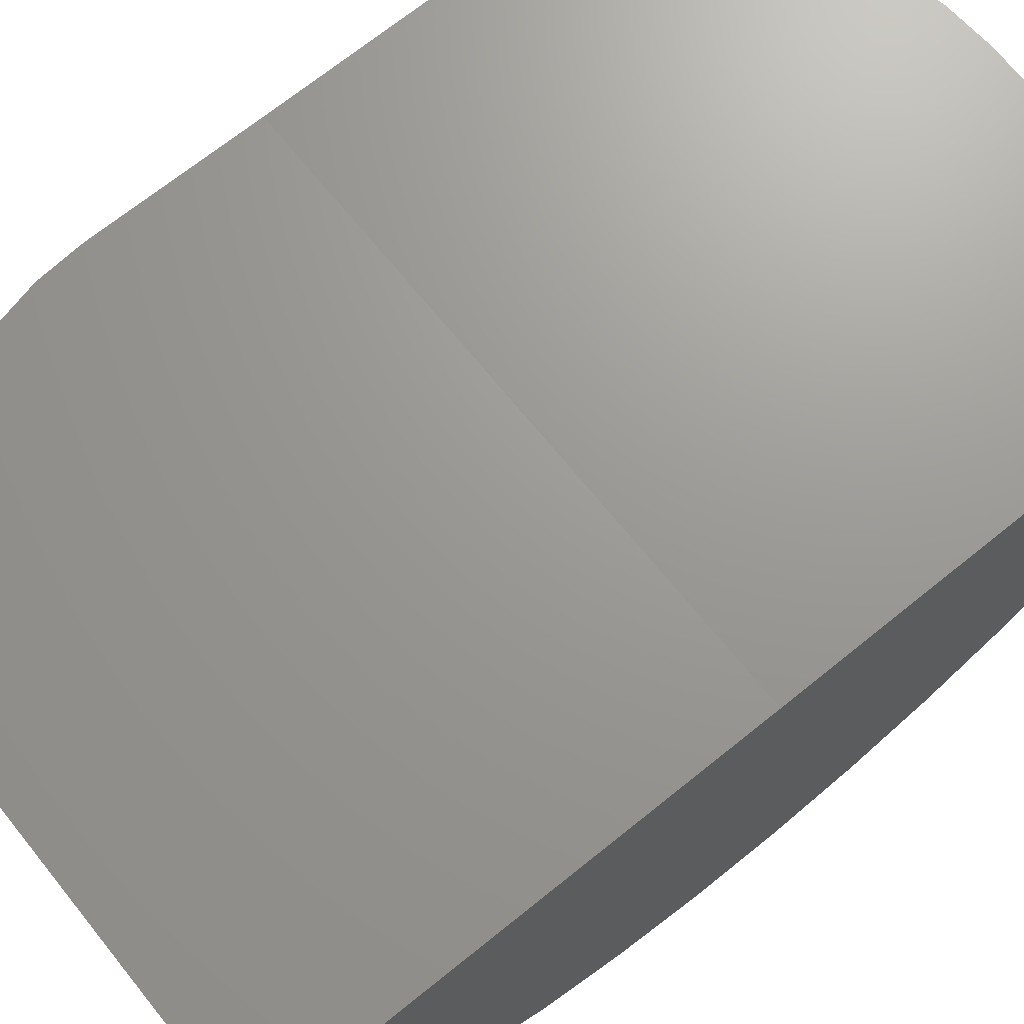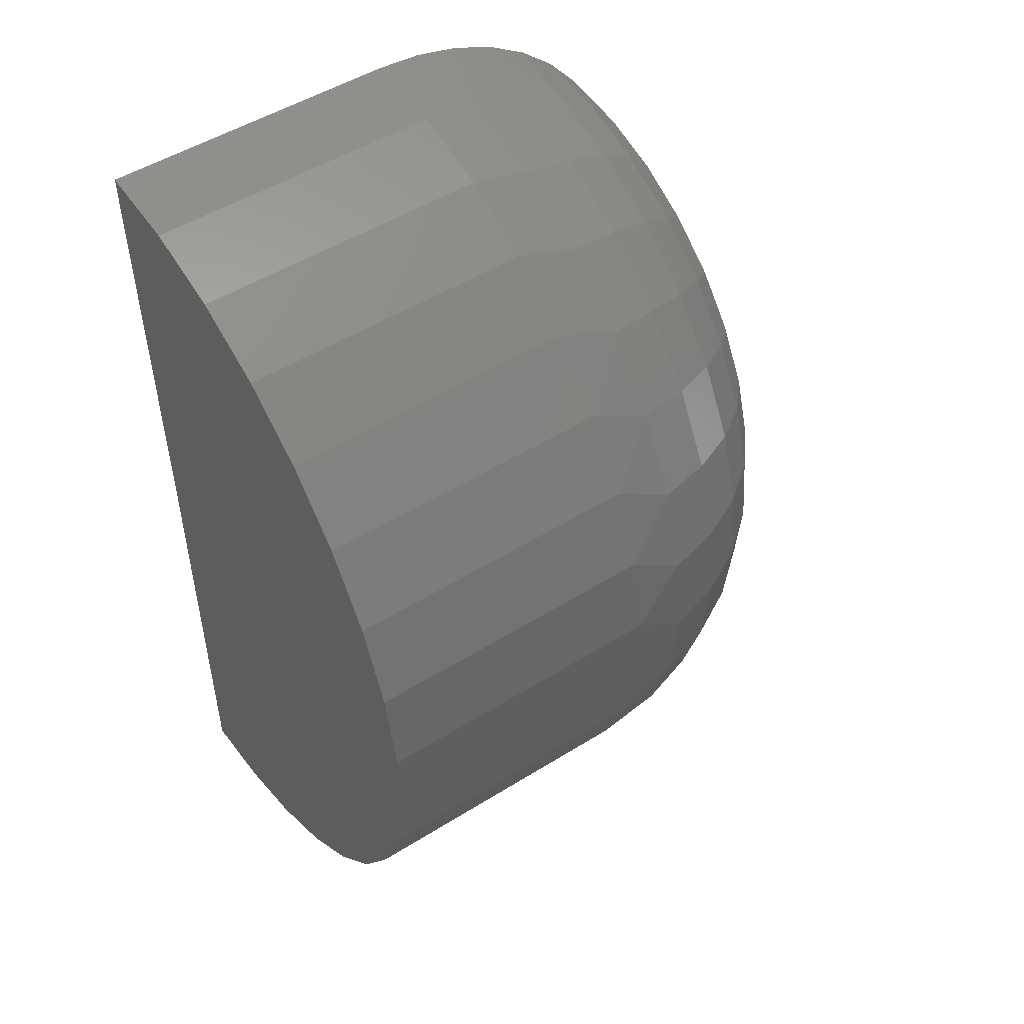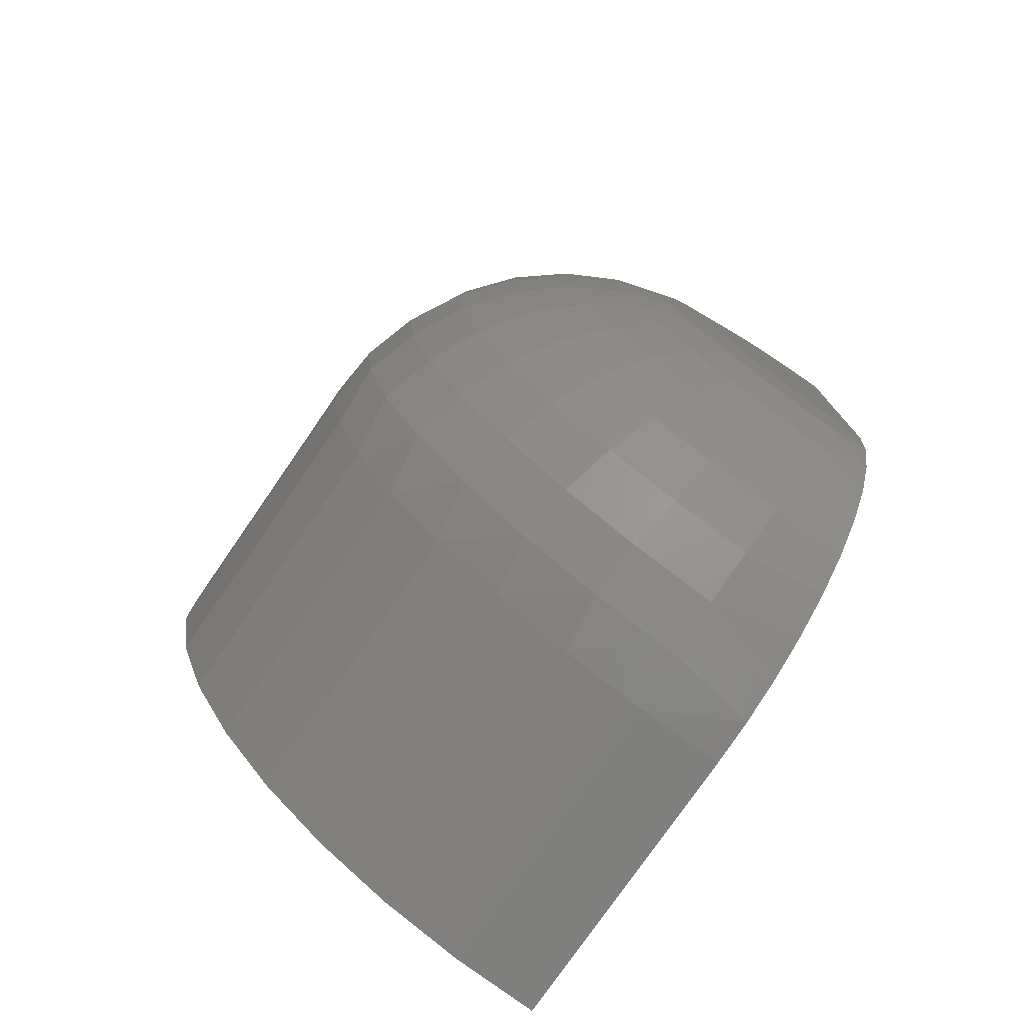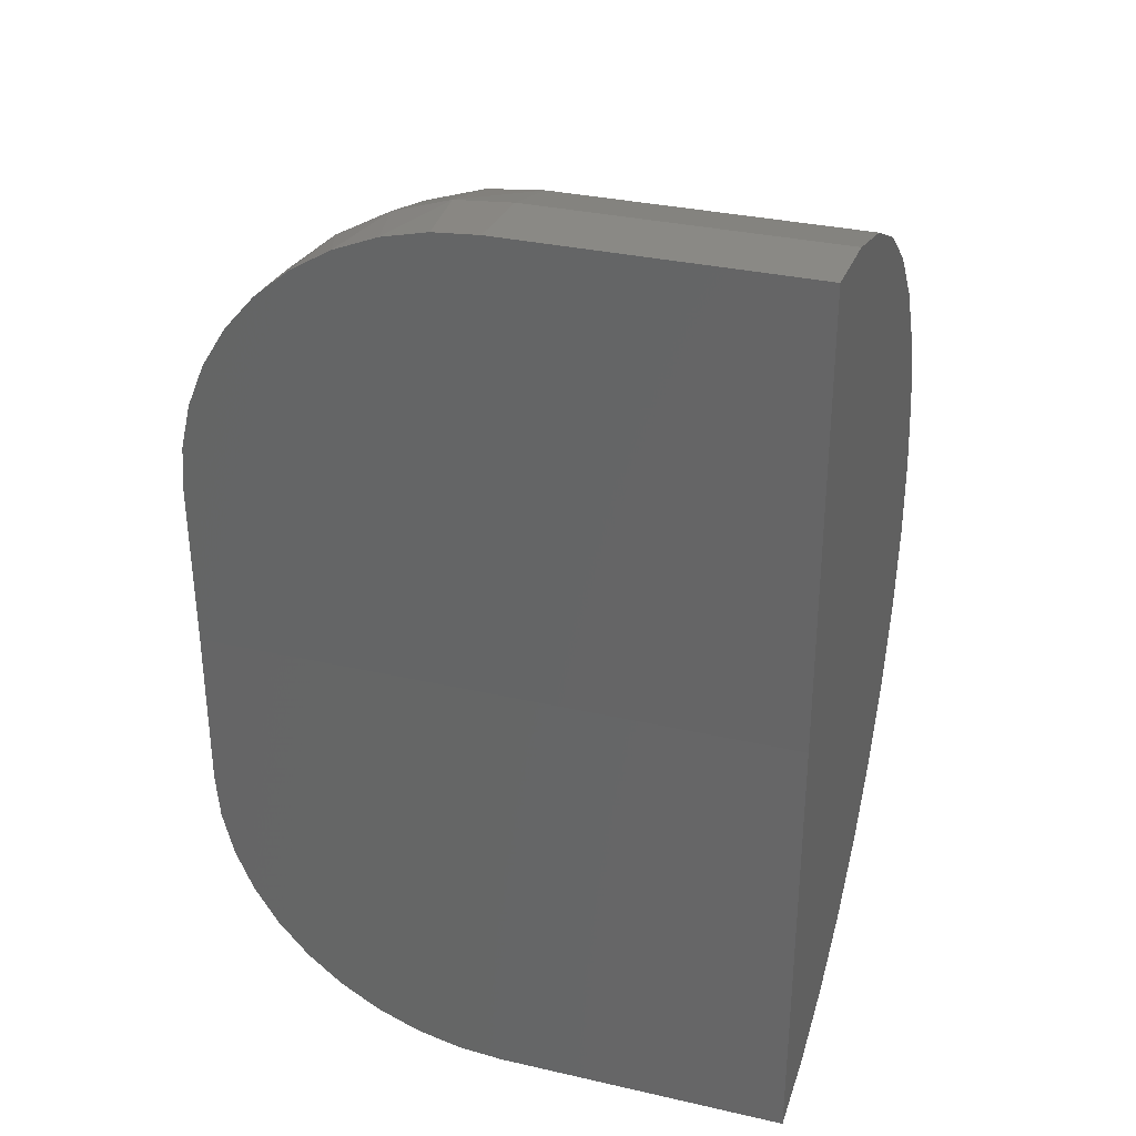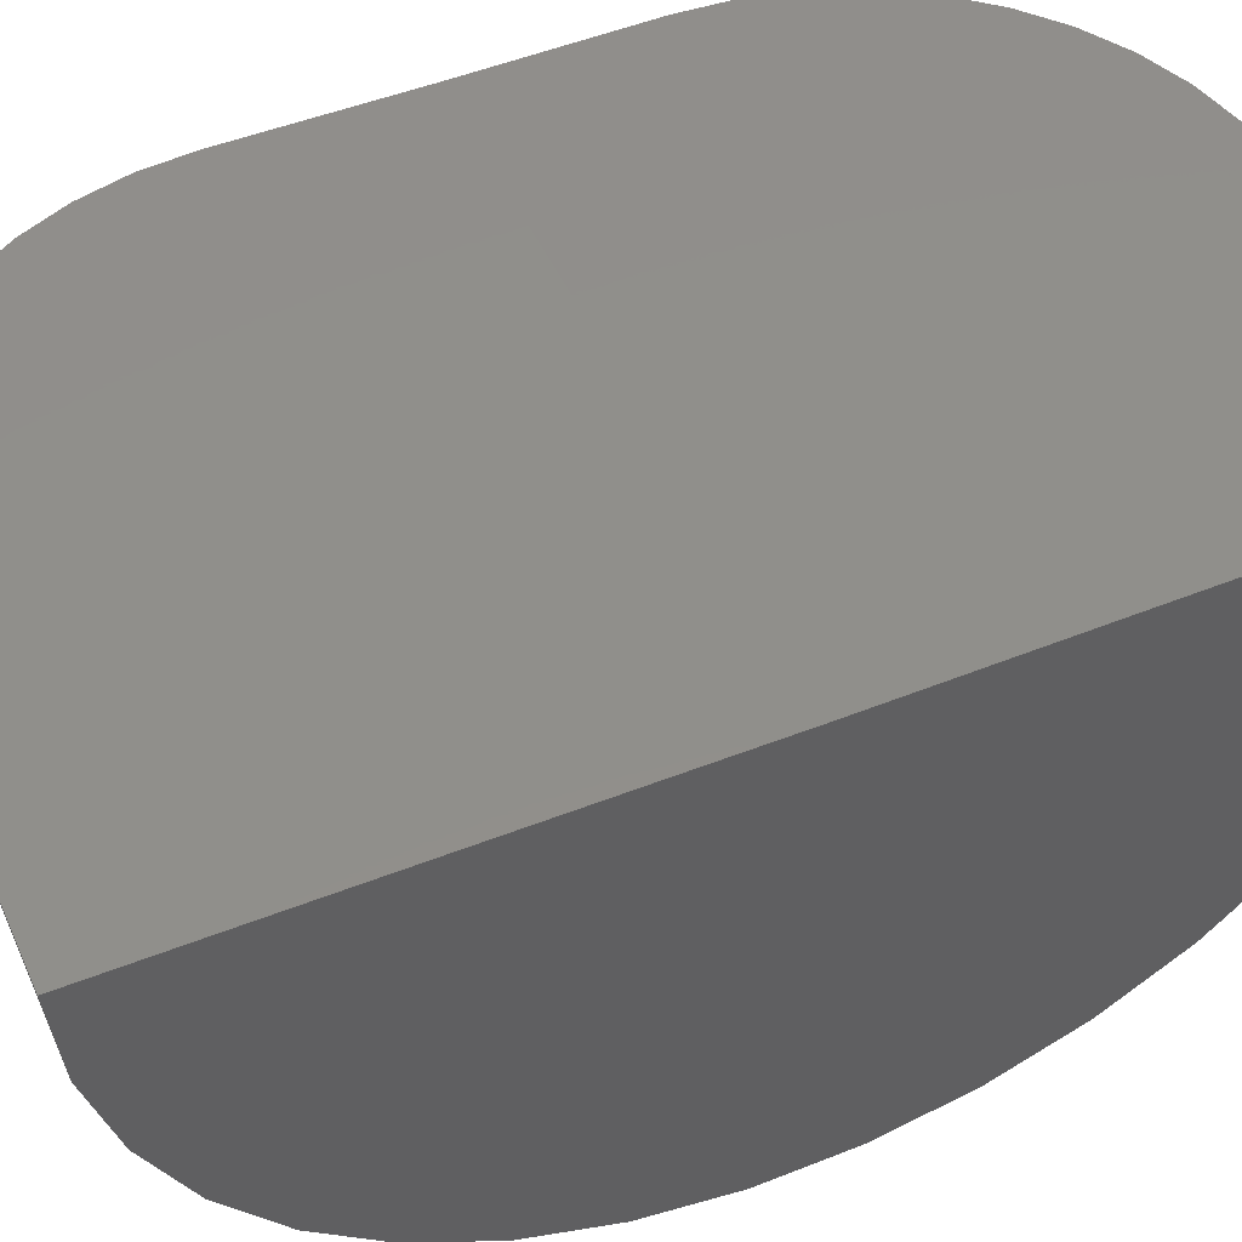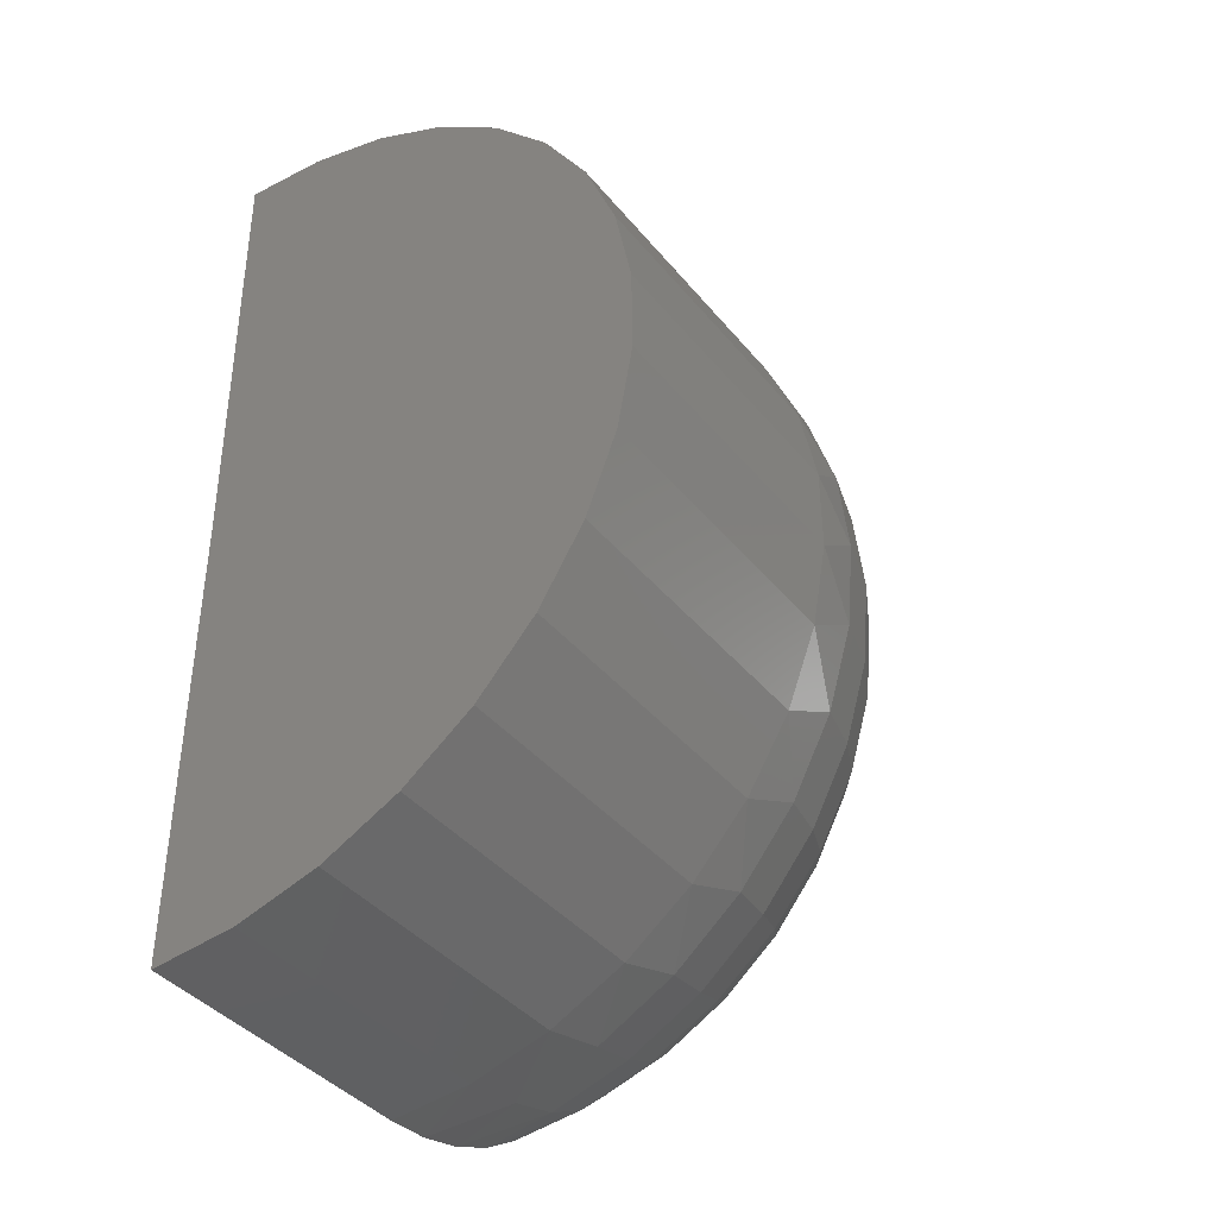
<metadata>
{"format":"stl","ext":"stl","renderer":"f3d","projection":"perspective","resolution":1024,"background":"white","views":[{"elev":69.4,"azim":-128.9,"up":"+Y"},{"elev":50.1,"azim":-34.5,"up":"+Z"},{"elev":-77.3,"azim":55.4,"up":"+Z"},{"elev":32.5,"azim":-162.4,"up":"+Z"},{"elev":48.9,"azim":-113.7,"up":"+Y"},{"elev":-40.1,"azim":-54.8,"up":"+Z"}]}
</metadata>
<code>
# stl→obj: 179 verts, 354 faces
v 0 0.007197 1.168
v 0.375 0.007197 1.168
v 0.4316 0.007144 1.164
v 0.4892 0.006978 1.151
v 0.5439 0.006702 1.128
v 0.5945 0.006323 1.097
v 0.6396 0.005852 1.059
v 0.6781 0.005298 1.014
v 0.709 0.004677 0.9639
v 0.7316 0.004007 0.9094
v 0.7454 0.003301 0.8521
v 0.75 0.002577 0.7934
v 0.75 0 0.5842
v 3.577e-17 0 0.5842
v 0 0 0
v 0.75 0 0.375
v 0.7454 0 0.3163
v 0.7316 0 0.259
v 0.709 0 0.2045
v 0.6781 0 0.1541
v 0.6396 0 0.1092
v 0.5945 0 0.07094
v 0.5439 0 0.04021
v 0.4892 0 0.01781
v 0.4316 0 0.004297
v 0.375 0 -2.296e-17
v 0.75 -0.03606 0.7903
v 0.75 -0.07345 0.7801
v 0.75 -0.1083 0.7632
v 0.75 -0.1395 0.7401
v 0.75 -0.1659 0.7117
v 0.75 -0.1865 0.679
v 0.75 -0.2008 0.6429
v 0.75 -0.2082 0.6049
v 0.75 -0.2084 0.5661
v 0.75 -0.2015 0.528
v 0.75 -0.1877 0.4918
v 0.75 -0.1674 0.4587
v 0.75 -0.1414 0.43
v 0.75 -0.1105 0.4066
v 0.75 -0.07586 0.3892
v 0.75 -0.03859 0.3786
v 0.375 -0.1007 1.16
v 0 -0.1007 1.16
v 0.375 -0.2051 1.131
v 0 -0.2051 1.131
v 0.375 -0.3025 1.084
v 0 -0.3025 1.084
v 0.375 -0.3895 1.02
v 0 -0.3895 1.02
v 0.375 -0.4631 0.9403
v 0 -0.4631 0.9403
v 0.375 -0.5209 0.8488
v 0 -0.5209 0.8488
v 0.375 -0.5607 0.7482
v 0 -0.5607 0.7482
v 0.375 -0.5814 0.6419
v 0 -0.5814 0.6419
v 0.375 -0.582 0.5337
v 0 -0.582 0.5337
v 0.375 -0.5627 0.4272
v 0 -0.5627 0.4272
v 0.375 -0.5241 0.3261
v 0 -0.5241 0.3261
v 0.375 -0.4675 0.2338
v 0 -0.4675 0.2338
v 0.375 -0.3948 0.1536
v 0 -0.3948 0.1536
v 0.375 -0.3086 0.08817
v 0 -0.3086 0.08817
v 0.375 -0.2118 0.03976
v 0 -0.2118 0.03976
v 0.375 -0.1078 0.01003
v 0 -0.1078 0.01003
v 0.7428 -0.0553 0.3073
v 0.4482 -0.113 0.01838
v 0.7428 -0.1085 0.3235
v 0.4482 -0.2216 0.05147
v 0.7428 -0.1574 0.3498
v 0.4482 -0.3217 0.1052
v 0.7428 -0.2003 0.3852
v 0.4482 -0.4093 0.1775
v 0.7428 -0.2354 0.4282
v 0.4482 -0.481 0.2655
v 0.7428 -0.2614 0.4774
v 0.4482 -0.5341 0.3659
v 0.7428 -0.2772 0.5306
v 0.4482 -0.5665 0.4747
v 0.7428 -0.2824 0.5859
v 0.4482 -0.577 0.5878
v 0.7428 -0.2766 0.6412
v 0.4482 -0.5651 0.7007
v 0.7428 -0.26 0.6943
v 0.4482 -0.5314 0.8091
v 0.7428 -0.2334 0.7431
v 0.4482 -0.477 0.9088
v 0.7428 -0.1978 0.7857
v 0.4482 -0.4042 0.996
v 0.7428 -0.1545 0.8206
v 0.4482 -0.3157 1.067
v 0.7428 -0.1052 0.8462
v 0.4482 -0.2151 1.12
v 0.7428 -0.05189 0.8618
v 0.4482 -0.106 1.151
v 0.5185 -0.1021 1.13
v 0.5833 -0.09574 1.096
v 0.6868 -0.07672 0.9947
v 0.7215 -0.06481 0.9309
v 0.5185 -0.1088 0.03931
v 0.5833 -0.102 0.07329
v 0.6868 -0.08178 0.1747
v 0.7215 -0.06908 0.2383
v 0.6402 -0.08717 1.051
v 0.6402 -0.0929 0.119
v 0.5185 -0.2134 0.07117
v 0.5833 -0.2001 0.1032
v 0.6402 -0.1822 0.1462
v 0.6868 -0.1604 0.1987
v 0.7215 -0.1355 0.2586
v 0.5185 -0.3098 0.1229
v 0.5833 -0.2905 0.1517
v 0.6402 -0.2645 0.1904
v 0.6868 -0.2328 0.2376
v 0.7215 -0.1966 0.2914
v 0.5185 -0.3941 0.1925
v 0.5833 -0.3695 0.2169
v 0.6402 -0.3365 0.2498
v 0.6868 -0.2962 0.2899
v 0.7215 -0.2502 0.3356
v 0.5185 -0.4632 0.2773
v 0.5833 -0.4343 0.2964
v 0.6402 -0.3954 0.3222
v 0.6868 -0.3481 0.3536
v 0.7215 -0.294 0.3894
v 0.5185 -0.5143 0.3739
v 0.5833 -0.4823 0.3871
v 0.6402 -0.4391 0.4047
v 0.6868 -0.3865 0.4262
v 0.7215 -0.3265 0.4507
v 0.5185 -0.5456 0.4787
v 0.5833 -0.5115 0.4853
v 0.6402 -0.4658 0.4942
v 0.6868 -0.41 0.505
v 0.7215 -0.3463 0.5173
v 0.5185 -0.5557 0.5876
v 0.5833 -0.521 0.5874
v 0.6402 -0.4744 0.5871
v 0.6868 -0.4175 0.5868
v 0.7215 -0.3527 0.5864
v 0.5185 -0.5442 0.6964
v 0.5833 -0.5103 0.6894
v 0.6402 -0.4646 0.68
v 0.6868 -0.409 0.6685
v 0.7215 -0.3455 0.6554
v 0.5185 -0.5117 0.8008
v 0.5833 -0.4798 0.7873
v 0.6402 -0.4369 0.7691
v 0.6868 -0.3845 0.747
v 0.7215 -0.3248 0.7217
v 0.5185 -0.4594 0.8968
v 0.5833 -0.4307 0.8773
v 0.6402 -0.3922 0.8511
v 0.6868 -0.3452 0.8191
v 0.7215 -0.2916 0.7826
v 0.5185 -0.3893 0.9807
v 0.5833 -0.365 0.956
v 0.6402 -0.3323 0.9227
v 0.6868 -0.2925 0.8822
v 0.7215 -0.2471 0.8359
v 0.5185 -0.3041 1.049
v 0.5833 -0.2851 1.02
v 0.6402 -0.2596 0.9813
v 0.6868 -0.2285 0.9337
v 0.7215 -0.193 0.8794
v 0.5185 -0.2071 1.1
v 0.5833 -0.1942 1.068
v 0.6402 -0.1768 1.024
v 0.6868 -0.1556 0.9717
v 0.7215 -0.1315 0.9115
f 1 2 3
f 1 3 4
f 1 4 5
f 1 5 6
f 1 6 7
f 1 7 8
f 1 8 9
f 1 9 10
f 1 10 11
f 1 11 12
f 1 12 13
f 1 13 14
f 15 14 13
f 15 13 16
f 15 16 17
f 15 17 18
f 15 18 19
f 15 19 20
f 15 20 21
f 15 21 22
f 15 22 23
f 15 23 24
f 15 24 25
f 15 25 26
f 13 12 27
f 13 27 28
f 13 28 29
f 13 29 30
f 13 30 31
f 13 31 32
f 13 32 33
f 13 33 34
f 13 34 35
f 13 35 36
f 13 36 37
f 13 37 38
f 13 38 39
f 13 39 40
f 13 40 41
f 13 41 42
f 13 42 16
f 2 1 43
f 43 1 44
f 43 44 45
f 45 44 46
f 45 46 47
f 47 46 48
f 47 48 49
f 49 48 50
f 49 50 51
f 51 50 52
f 51 52 53
f 53 52 54
f 53 54 55
f 55 54 56
f 55 56 57
f 57 56 58
f 57 58 59
f 59 58 60
f 59 60 61
f 61 60 62
f 61 62 63
f 63 62 64
f 63 64 65
f 65 64 66
f 65 66 67
f 67 66 68
f 67 68 69
f 69 68 70
f 69 70 71
f 71 70 72
f 71 72 73
f 73 72 74
f 73 74 26
f 26 74 15
f 41 75 42
f 76 71 73
f 76 73 25
f 40 77 41
f 78 69 71
f 78 71 76
f 39 79 40
f 80 67 69
f 80 69 78
f 38 81 39
f 82 65 67
f 82 67 80
f 37 83 38
f 84 63 65
f 84 65 82
f 36 85 37
f 86 61 63
f 86 63 84
f 35 87 36
f 88 59 61
f 88 61 86
f 34 89 35
f 90 57 59
f 90 59 88
f 33 91 34
f 92 55 57
f 92 57 90
f 32 93 33
f 94 53 55
f 94 55 92
f 31 95 32
f 96 51 53
f 96 53 94
f 30 97 31
f 98 49 51
f 98 51 96
f 29 99 30
f 100 47 49
f 100 49 98
f 28 101 29
f 102 45 47
f 102 47 100
f 27 11 103
f 27 103 28
f 104 45 102
f 4 3 104
f 104 105 4
f 4 105 5
f 5 105 106
f 5 106 6
f 107 108 9
f 9 108 10
f 10 108 103
f 10 103 11
f 12 11 27
f 26 25 73
f 76 25 24
f 76 24 109
f 24 23 109
f 110 109 23
f 23 22 110
f 111 19 112
f 19 18 112
f 75 112 18
f 18 17 75
f 75 17 42
f 16 42 17
f 3 2 104
f 104 2 43
f 104 43 45
f 6 106 7
f 7 106 113
f 7 113 8
f 8 113 107
f 8 107 9
f 110 22 114
f 114 22 21
f 114 21 111
f 111 21 20
f 111 20 19
f 78 76 115
f 115 76 109
f 115 109 116
f 116 109 110
f 116 110 117
f 117 110 114
f 117 114 118
f 118 114 111
f 118 111 119
f 119 111 112
f 119 112 77
f 77 112 75
f 77 75 41
f 80 78 120
f 120 78 115
f 120 115 121
f 121 115 116
f 121 116 122
f 122 116 117
f 122 117 123
f 123 117 118
f 123 118 124
f 124 118 119
f 124 119 79
f 79 119 77
f 79 77 40
f 82 80 125
f 125 80 120
f 125 120 126
f 126 120 121
f 126 121 127
f 127 121 122
f 127 122 128
f 128 122 123
f 128 123 129
f 129 123 124
f 129 124 81
f 81 124 79
f 81 79 39
f 84 82 130
f 130 82 125
f 130 125 131
f 131 125 126
f 131 126 132
f 132 126 127
f 132 127 133
f 133 127 128
f 133 128 134
f 134 128 129
f 134 129 83
f 83 129 81
f 83 81 38
f 86 84 135
f 135 84 130
f 135 130 136
f 136 130 131
f 136 131 137
f 137 131 132
f 137 132 138
f 138 132 133
f 138 133 139
f 139 133 134
f 139 134 85
f 85 134 83
f 85 83 37
f 88 86 140
f 140 86 135
f 140 135 141
f 141 135 136
f 141 136 142
f 142 136 137
f 142 137 143
f 143 137 138
f 143 138 144
f 144 138 139
f 144 139 87
f 87 139 85
f 87 85 36
f 90 88 145
f 145 88 140
f 145 140 146
f 146 140 141
f 146 141 147
f 147 141 142
f 147 142 148
f 148 142 143
f 148 143 149
f 149 143 144
f 149 144 89
f 89 144 87
f 89 87 35
f 92 90 150
f 150 90 145
f 150 145 151
f 151 145 146
f 151 146 152
f 152 146 147
f 152 147 153
f 153 147 148
f 153 148 154
f 154 148 149
f 154 149 91
f 91 149 89
f 91 89 34
f 94 92 155
f 155 92 150
f 155 150 156
f 156 150 151
f 156 151 157
f 157 151 152
f 157 152 158
f 158 152 153
f 158 153 159
f 159 153 154
f 159 154 93
f 93 154 91
f 93 91 33
f 96 94 160
f 160 94 155
f 160 155 161
f 161 155 156
f 161 156 162
f 162 156 157
f 162 157 163
f 163 157 158
f 163 158 164
f 164 158 159
f 164 159 95
f 95 159 93
f 95 93 32
f 98 96 165
f 165 96 160
f 165 160 166
f 166 160 161
f 166 161 167
f 167 161 162
f 167 162 168
f 168 162 163
f 168 163 169
f 169 163 164
f 169 164 97
f 97 164 95
f 97 95 31
f 100 98 170
f 170 98 165
f 170 165 171
f 171 165 166
f 171 166 172
f 172 166 167
f 172 167 173
f 173 167 168
f 173 168 174
f 174 168 169
f 174 169 99
f 99 169 97
f 99 97 30
f 102 100 175
f 175 100 170
f 175 170 176
f 176 170 171
f 176 171 177
f 177 171 172
f 177 172 178
f 178 172 173
f 178 173 179
f 179 173 174
f 179 174 101
f 101 174 99
f 101 99 29
f 104 102 105
f 105 102 175
f 105 175 106
f 106 175 176
f 106 176 113
f 113 176 177
f 113 177 107
f 107 177 178
f 107 178 108
f 108 178 179
f 108 179 103
f 103 179 101
f 103 101 28
f 14 15 74
f 14 74 72
f 14 72 70
f 14 70 68
f 14 68 66
f 14 66 64
f 14 64 62
f 14 62 60
f 14 60 58
f 14 58 1
f 1 58 56
f 1 56 54
f 1 54 52
f 1 52 50
f 1 50 48
f 1 48 46
f 1 46 44

</code>
